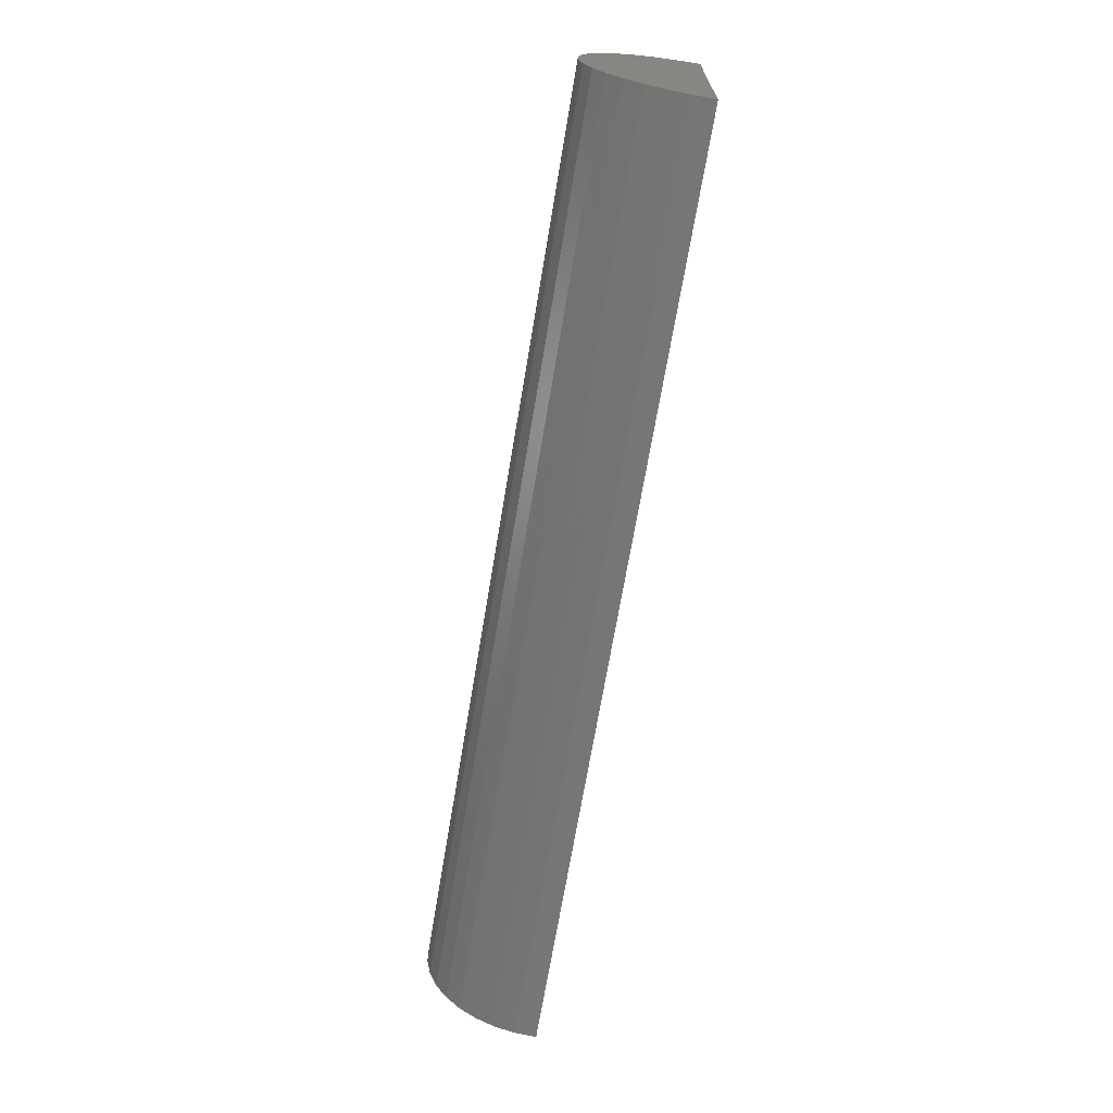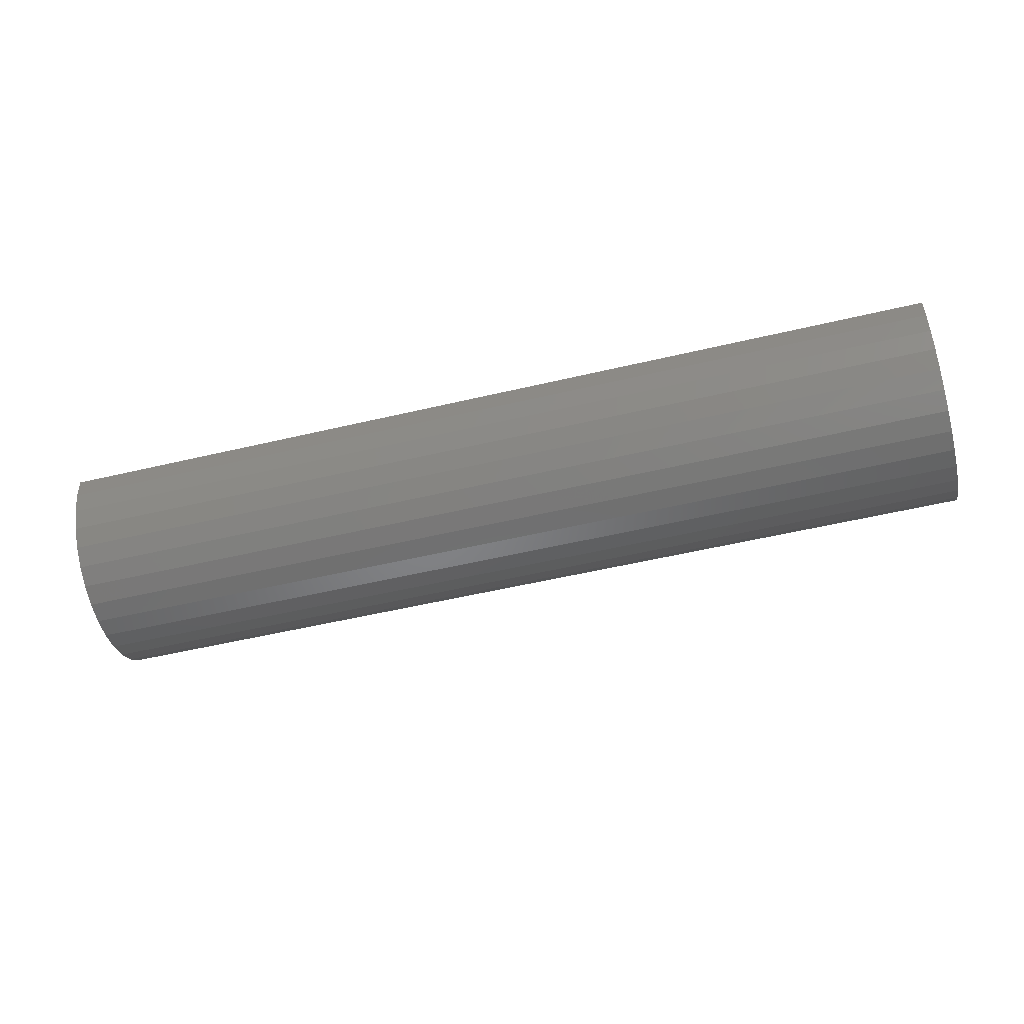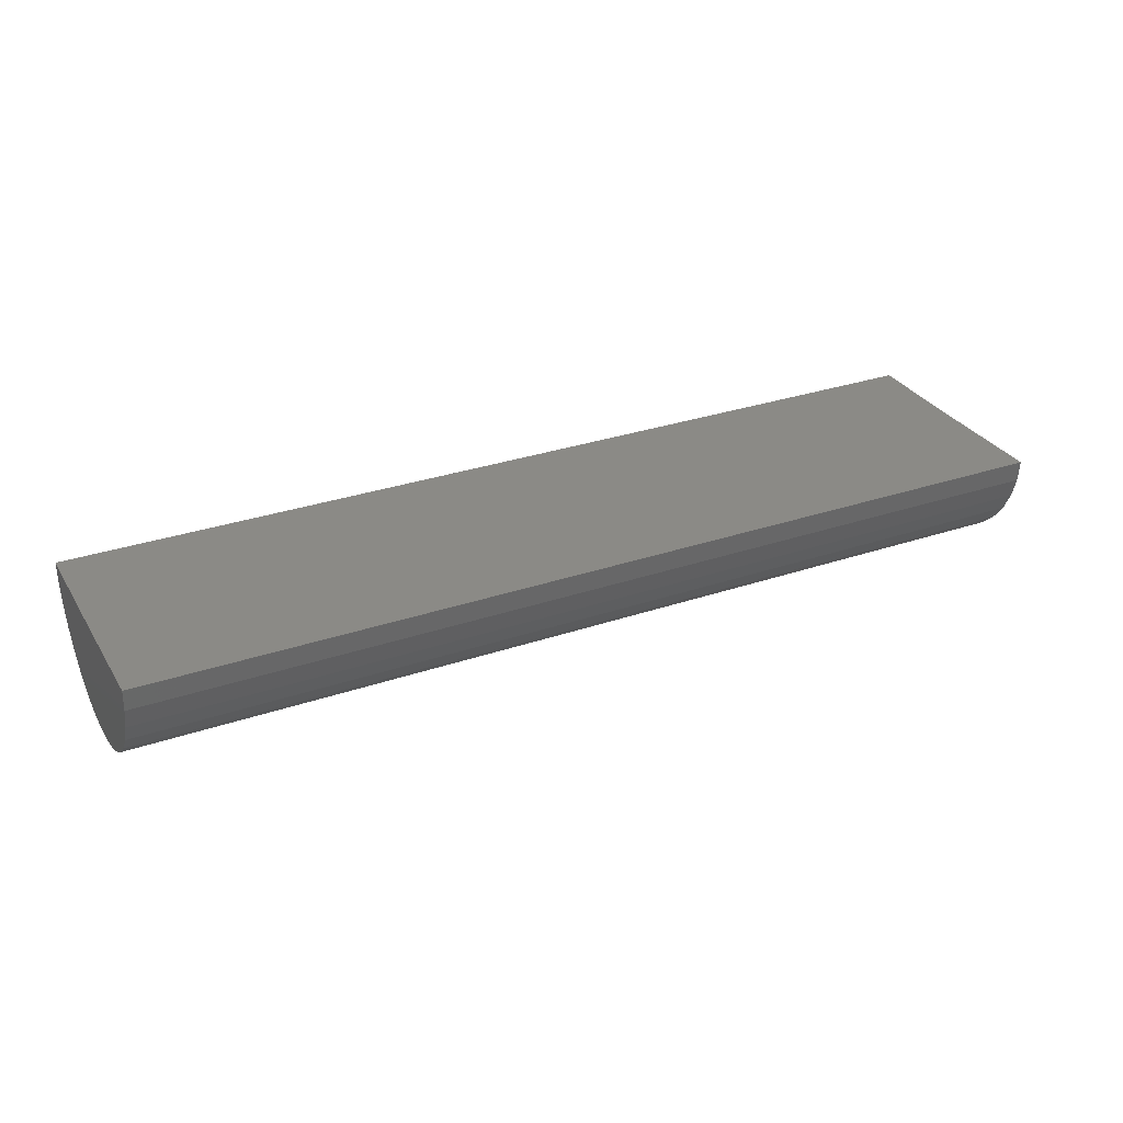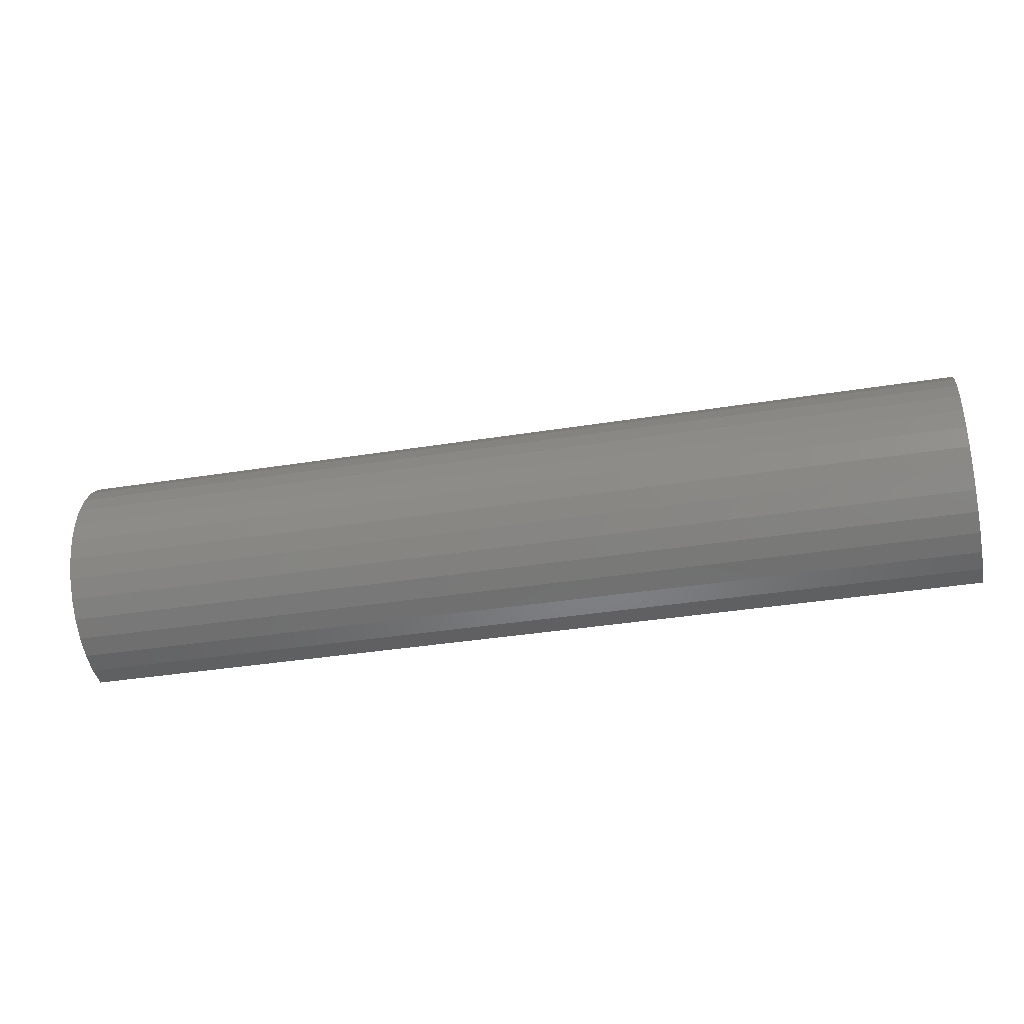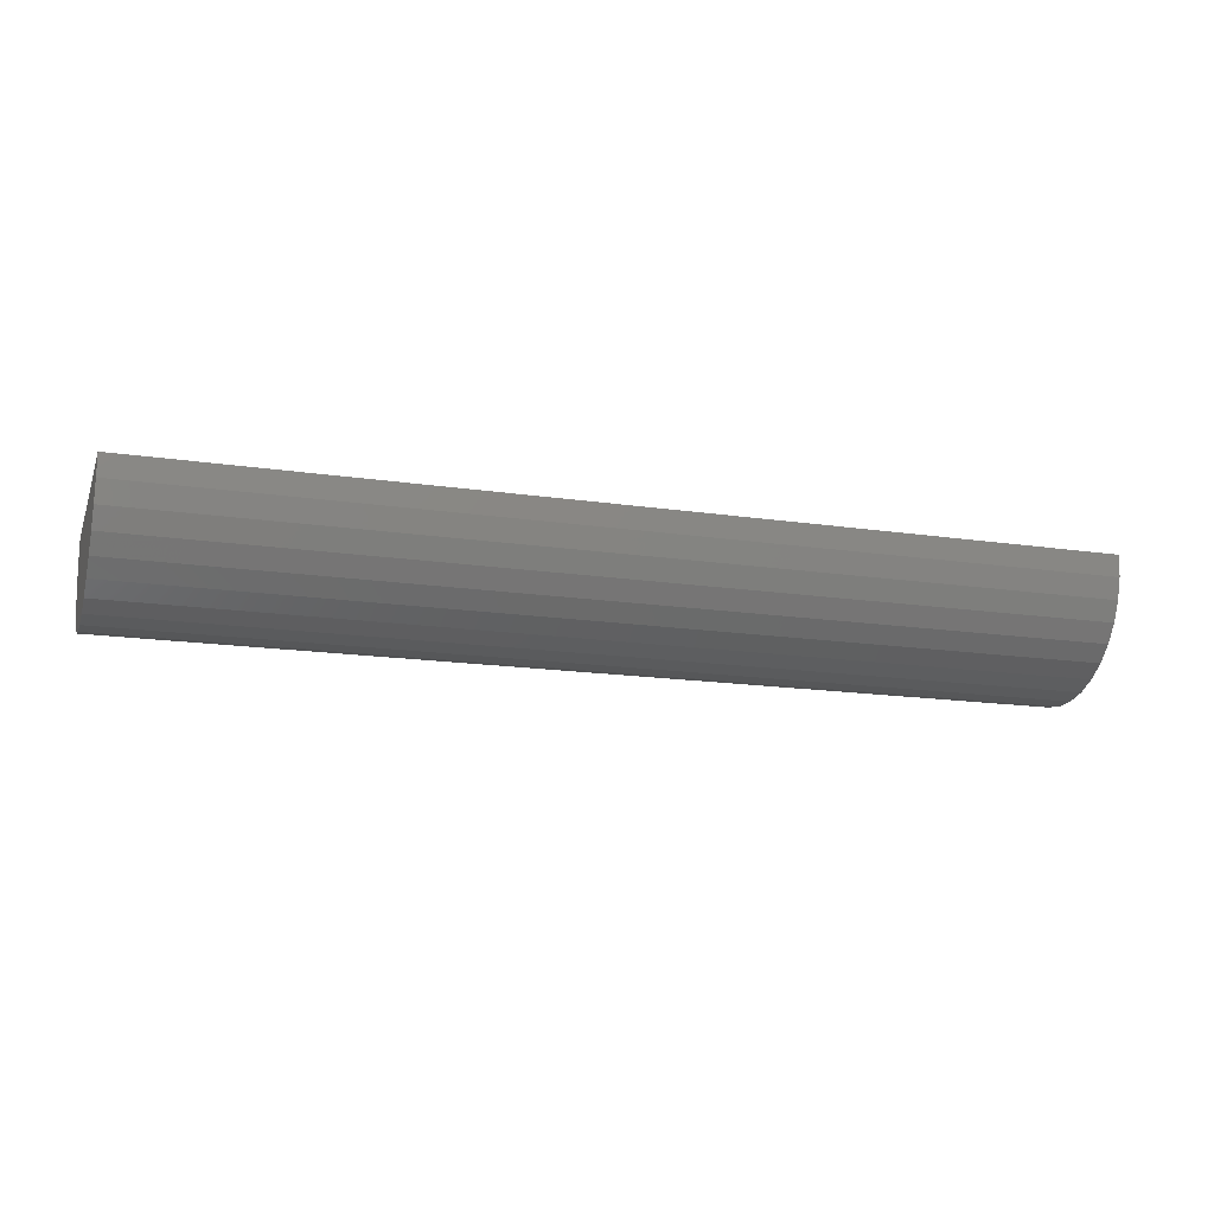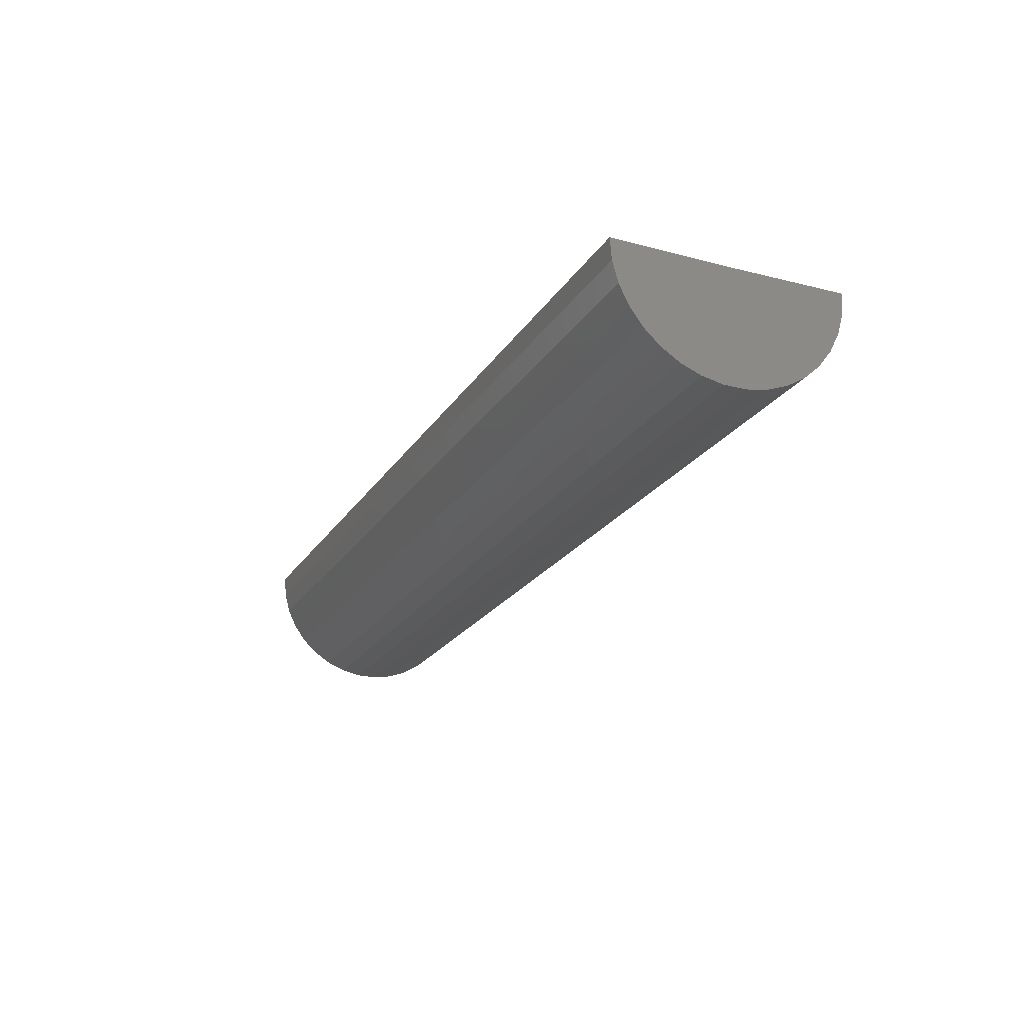
<metadata>
{"format":"stl","ext":"stl","renderer":"f3d","projection":"perspective","resolution":1024,"background":"white","views":[{"elev":-68.7,"azim":80.5,"up":"+Z"},{"elev":-52.1,"azim":-165.6,"up":"+Y"},{"elev":30.3,"azim":153.6,"up":"+Y"},{"elev":-36.4,"azim":11.9,"up":"+Z"},{"elev":-16.0,"azim":-17.3,"up":"+Y"},{"elev":-22.0,"azim":66.1,"up":"+Y"}]}
</metadata>
<code>
# stl→obj: 38 verts, 72 faces
v 0.25 0.0001925 0.1172
v 0.375 0.0001925 0.1172
v 0.25 1.24e-16 0.1016
v 0.375 1.379e-16 0.1016
v 0.25 1.232e-16 0.08594
v 0.375 1.37e-16 0.08594
v 0.25 -0.01557 0.1002
v 0.25 -0.01402 0.09466
v 0.25 -0.01505 0.09736
v 0.25 -0.002882 0.08621
v 0.25 -0.005666 0.087
v 0.25 -0.008254 0.0883
v 0.25 -0.01056 0.09005
v 0.25 -0.0125 0.09219
v 0.25 -0.01555 0.1031
v 0.25 -0.015 0.1059
v 0.25 -0.01393 0.1086
v 0.25 -0.01239 0.1111
v 0.25 -0.01042 0.1132
v 0.25 -0.00809 0.1149
v 0.25 -0.005486 0.1162
v 0.25 -0.002693 0.117
v 0.375 -0.01505 0.09736
v 0.375 -0.01402 0.09466
v 0.375 -0.01557 0.1002
v 0.375 -0.002693 0.117
v 0.375 -0.005486 0.1162
v 0.375 -0.00809 0.1149
v 0.375 -0.01042 0.1132
v 0.375 -0.01239 0.1111
v 0.375 -0.01393 0.1086
v 0.375 -0.015 0.1059
v 0.375 -0.01555 0.1031
v 0.375 -0.0125 0.09219
v 0.375 -0.01056 0.09005
v 0.375 -0.008254 0.0883
v 0.375 -0.005666 0.087
v 0.375 -0.002882 0.08621
f 1 2 3
f 3 2 4
f 5 3 6
f 6 3 4
f 7 8 9
f 3 5 10
f 3 10 11
f 3 11 12
f 3 12 13
f 3 13 14
f 3 14 8
f 3 8 7
f 3 7 15
f 3 15 16
f 3 16 17
f 3 17 18
f 3 18 19
f 3 19 20
f 3 20 21
f 3 21 22
f 3 22 1
f 23 24 25
f 4 2 26
f 4 26 27
f 4 27 28
f 4 28 29
f 4 29 30
f 4 30 31
f 4 31 32
f 4 32 33
f 4 33 25
f 4 25 24
f 4 24 34
f 4 34 35
f 4 35 36
f 4 36 37
f 4 37 38
f 4 38 6
f 2 1 26
f 26 1 22
f 26 22 27
f 27 22 21
f 27 21 28
f 28 21 20
f 28 20 29
f 29 20 19
f 29 19 30
f 30 19 18
f 30 18 31
f 31 18 17
f 31 17 32
f 32 17 16
f 32 16 33
f 33 16 15
f 33 15 25
f 25 15 7
f 25 7 23
f 23 7 9
f 23 9 24
f 24 9 8
f 24 8 34
f 34 8 14
f 34 14 35
f 35 14 13
f 35 13 36
f 36 13 12
f 36 12 37
f 37 12 11
f 37 11 38
f 38 11 10
f 38 10 6
f 6 10 5

</code>
